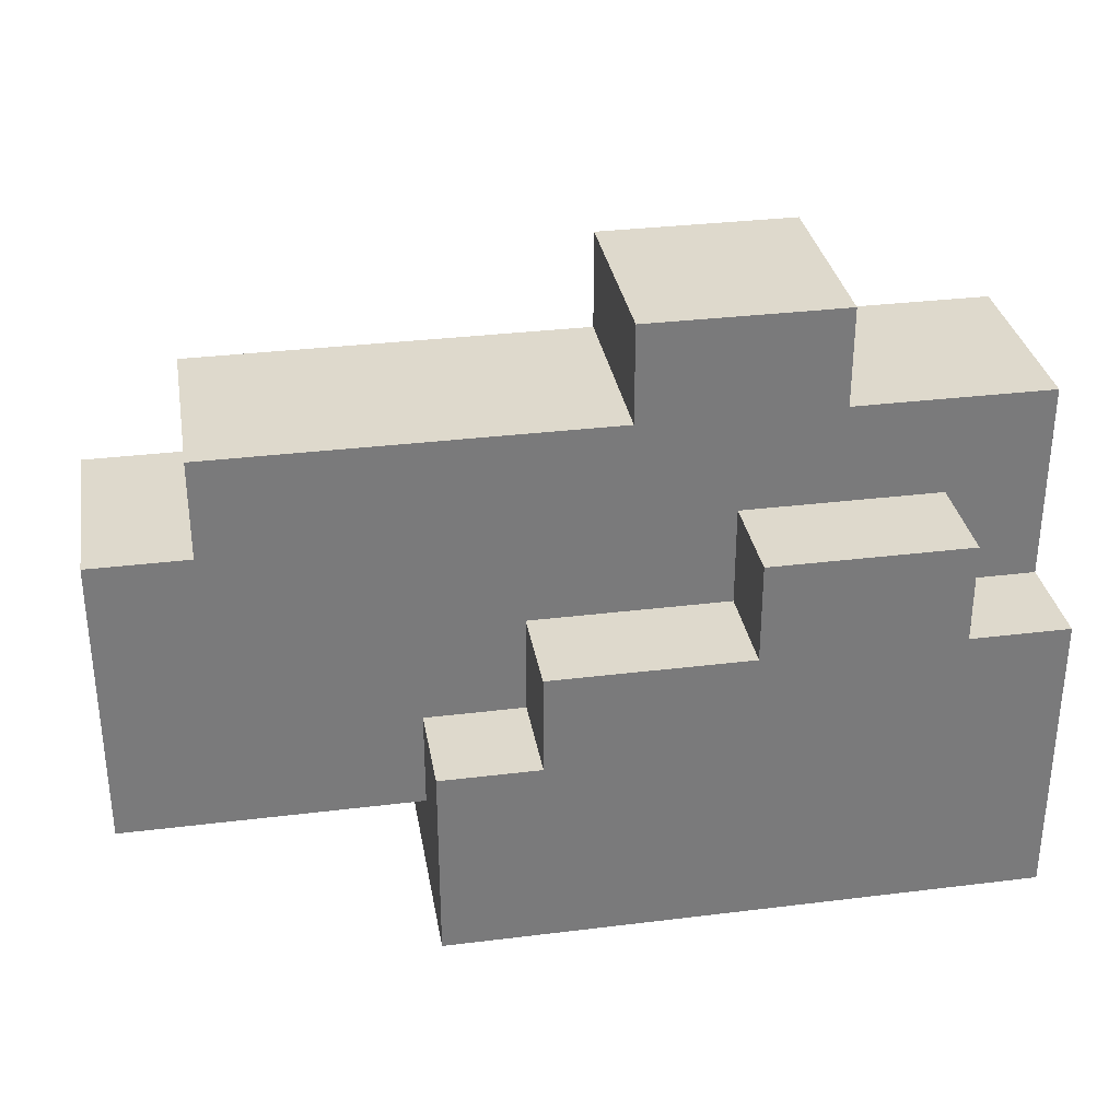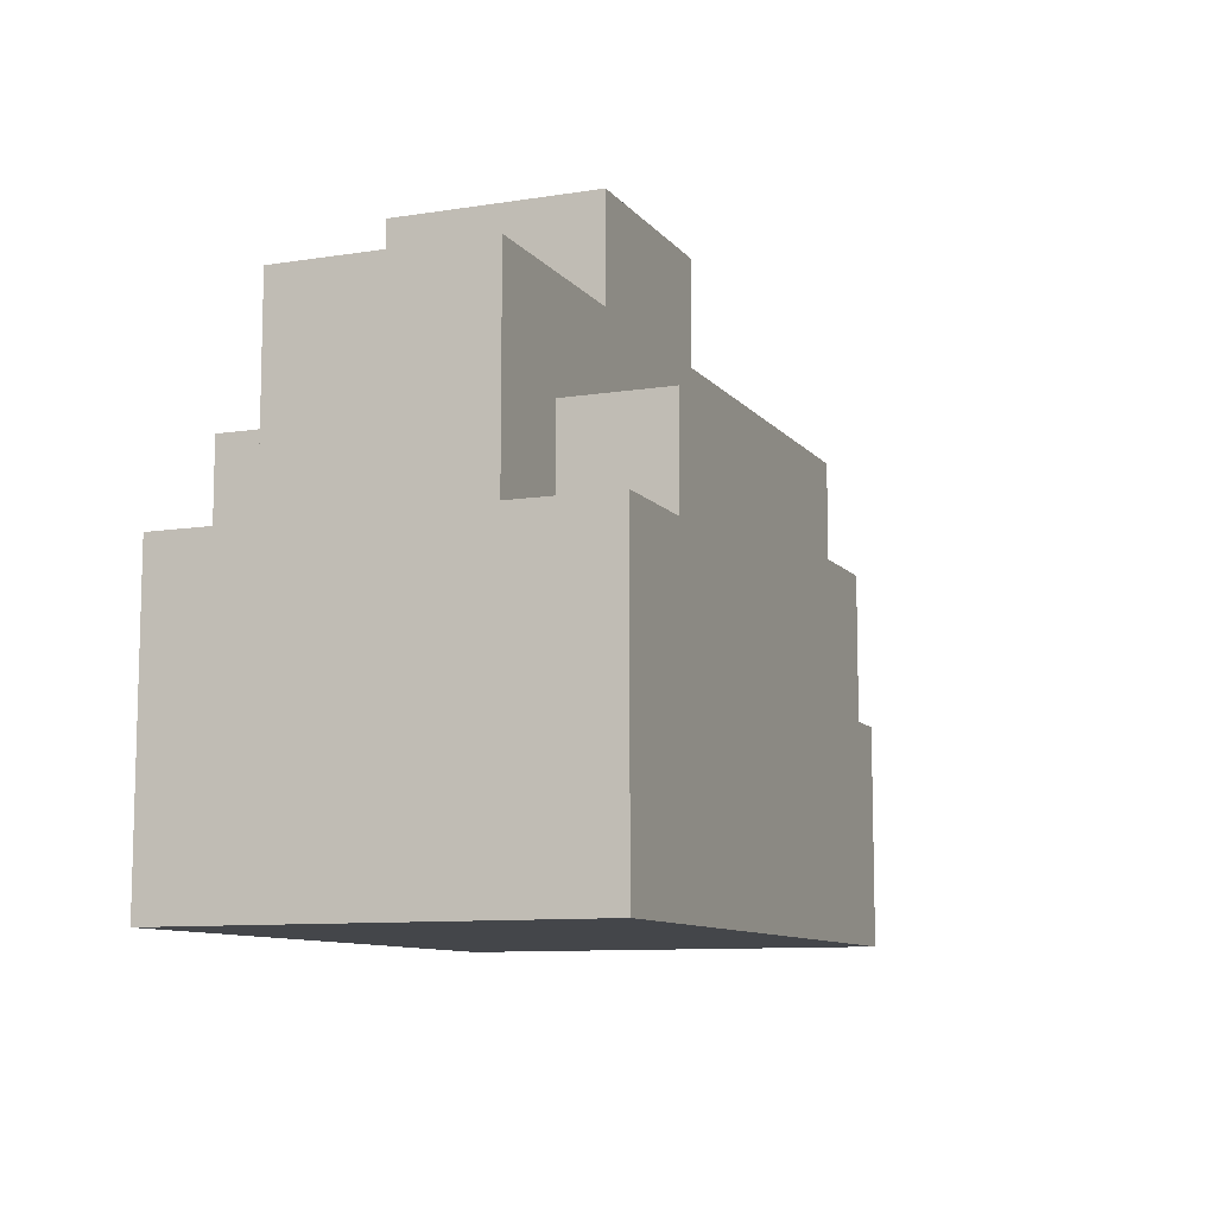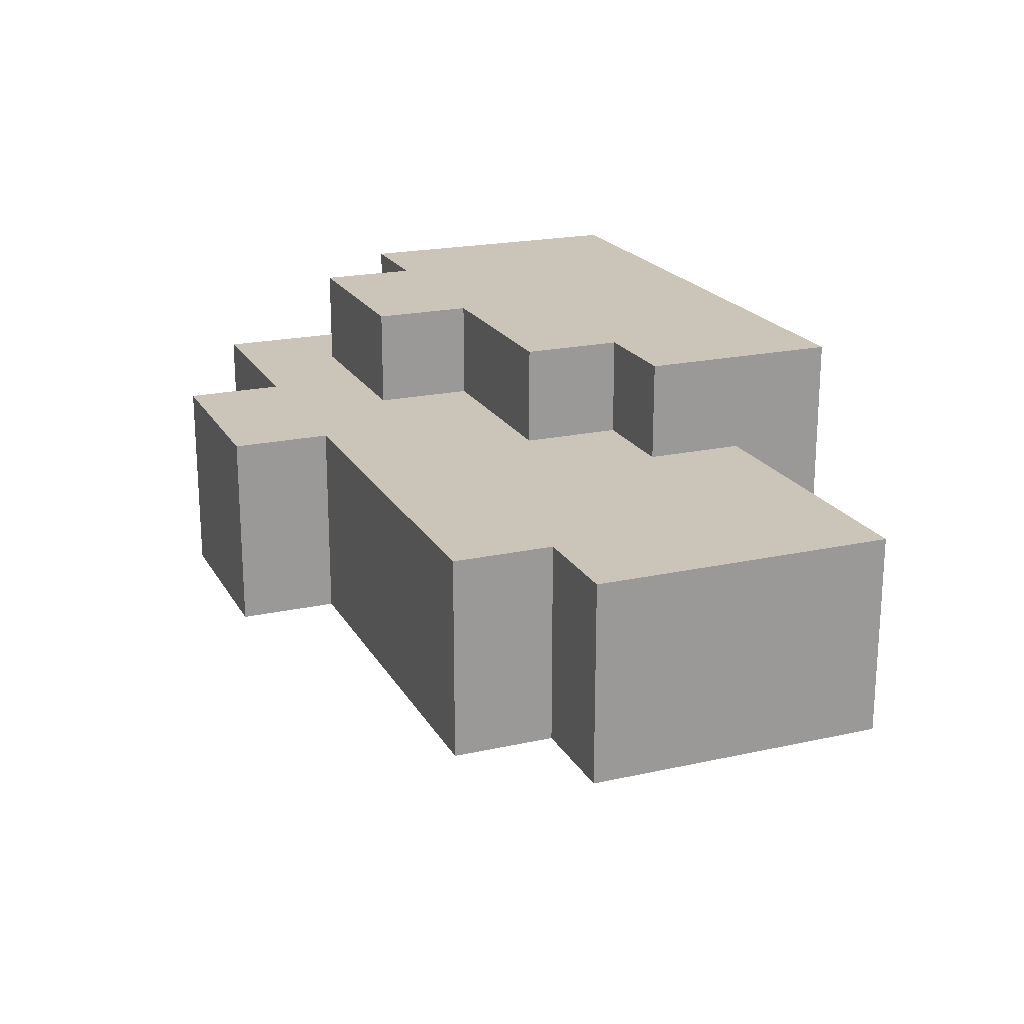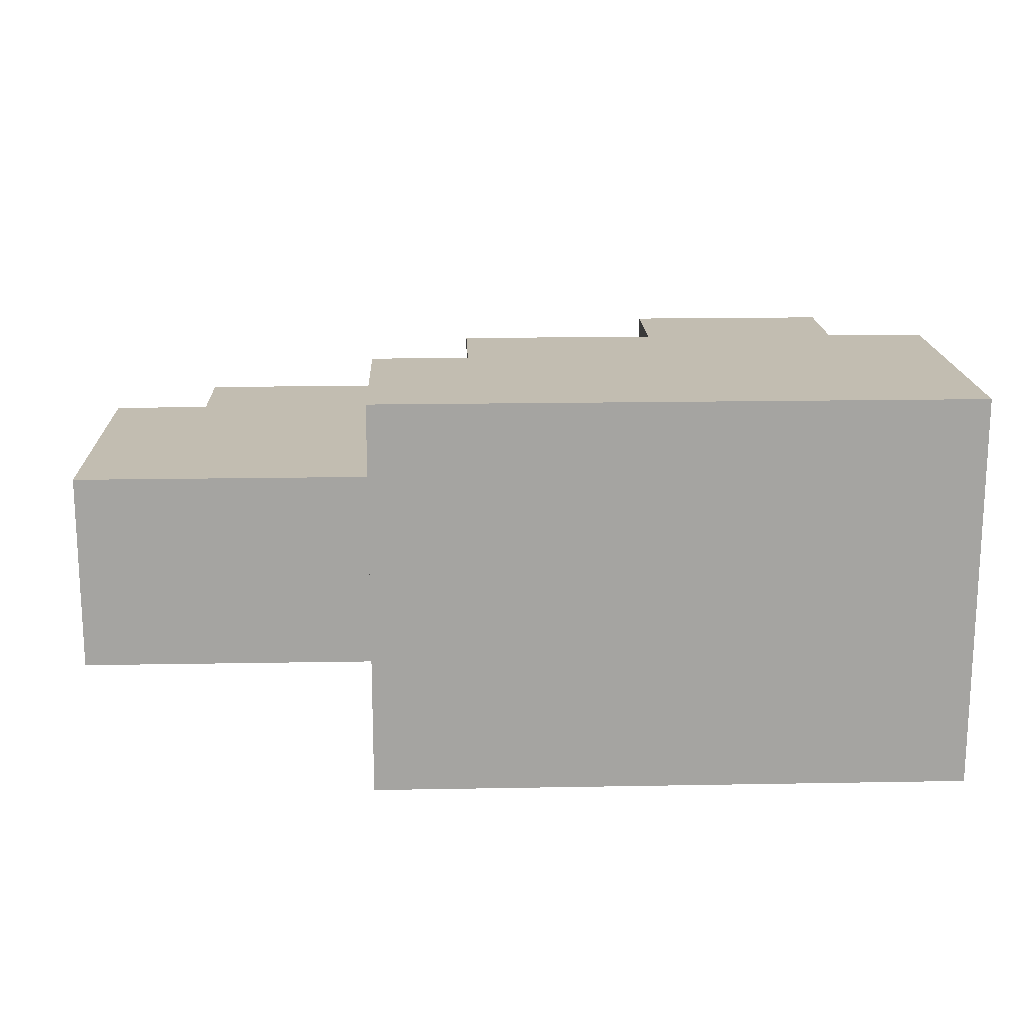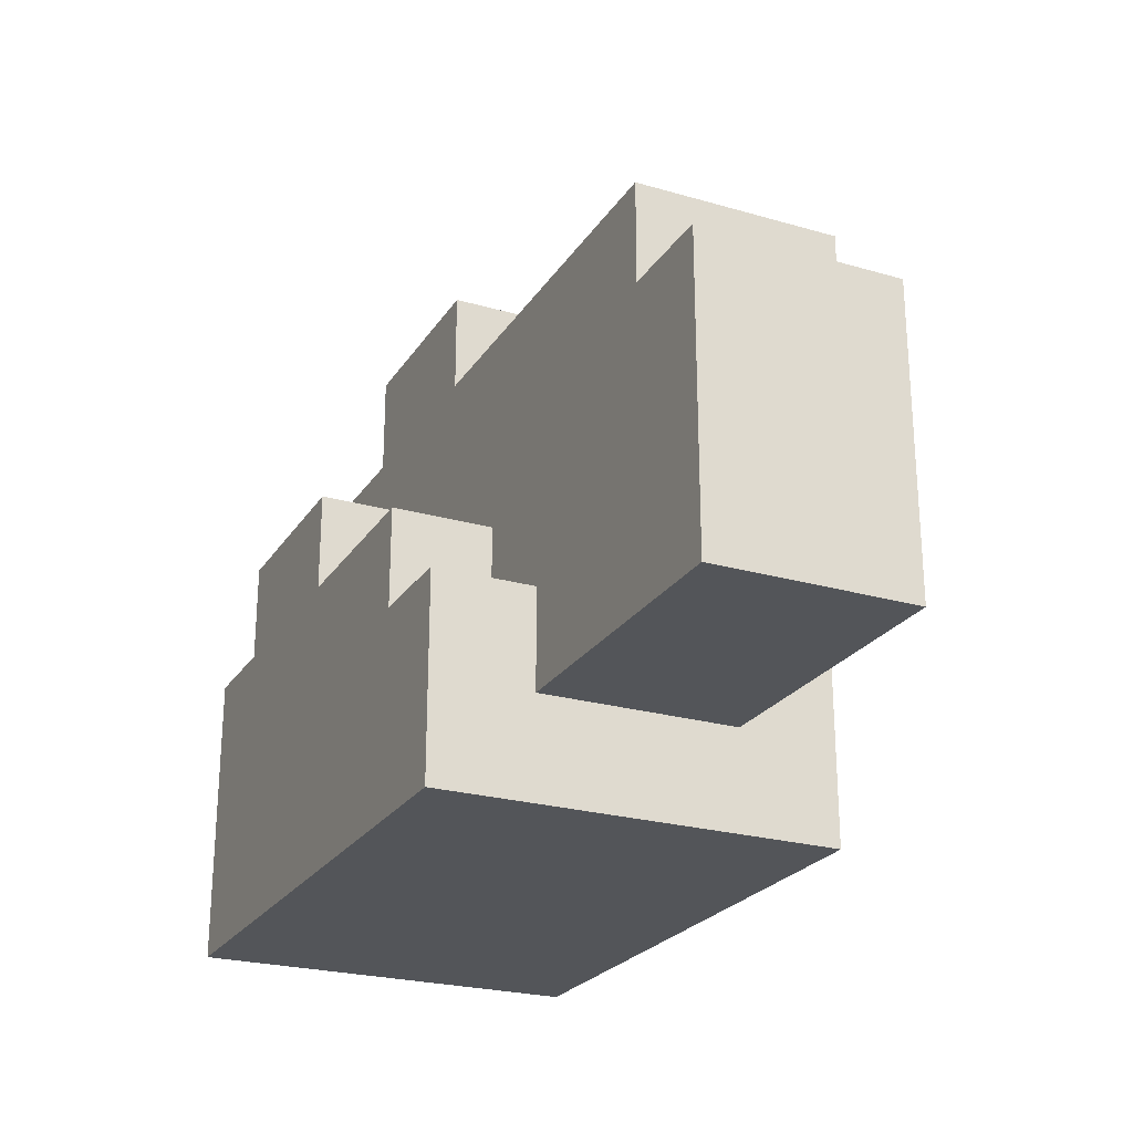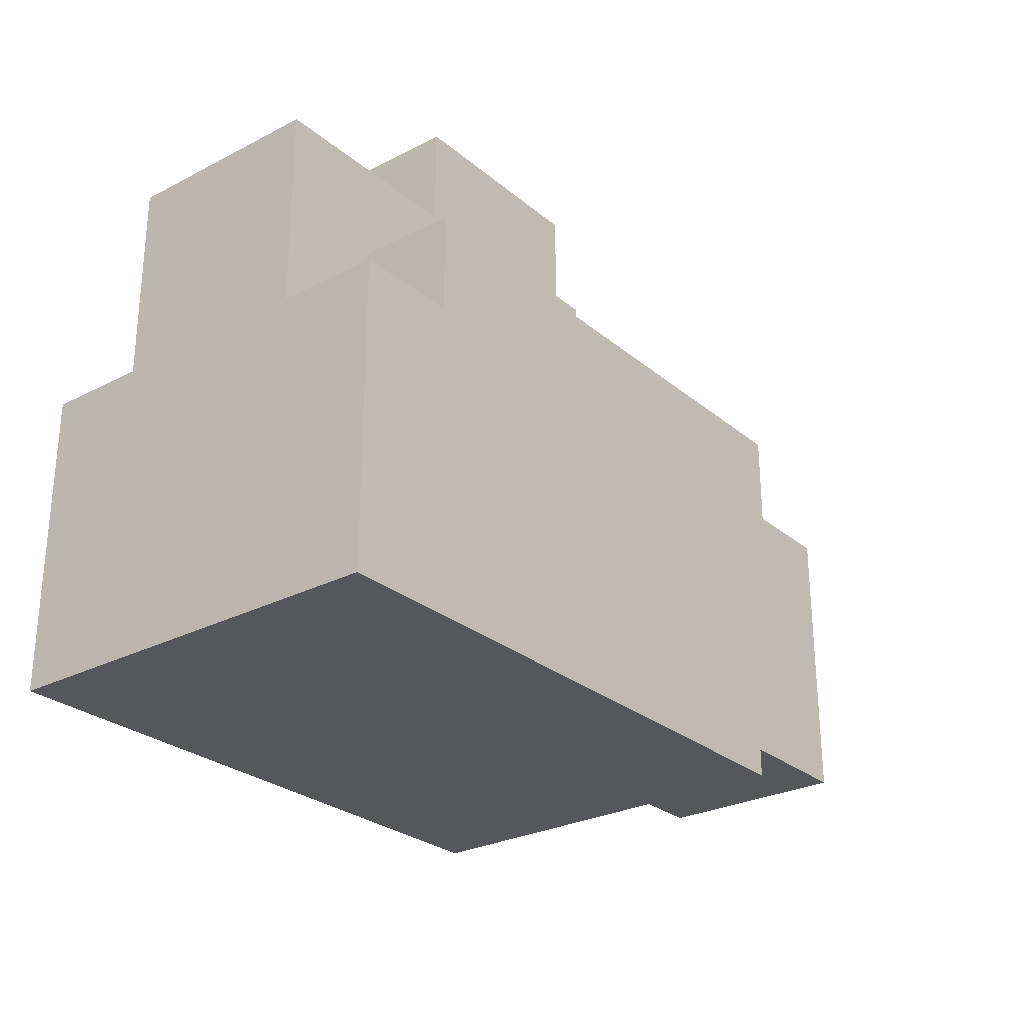
<metadata>
{"format":"obj","ext":"obj","renderer":"f3d","projection":"perspective","resolution":1024,"background":"white","views":[{"elev":32.2,"azim":-9.8,"up":"+Y"},{"elev":-9.8,"azim":112.2,"up":"+Y"},{"elev":20.4,"azim":-112.0,"up":"+Z"},{"elev":17.0,"azim":-2.1,"up":"+Z"},{"elev":-24.4,"azim":-115.3,"up":"+Y"},{"elev":-27.3,"azim":128.5,"up":"+Y"}]}
</metadata>
<code>
v -4.5 1 1
v -4.5 1 -1
v -4.5 3 1
v -4.5 3 -1
v -4.5 4 1
v -4.5 4 -1
v -3.5 4 1
v -3.5 4 -0
v -3.5 4 -1
v -3.5 5 1
v -3.5 5 -0
v -3.5 5 -1
v -1.5 0 2
v -1.5 0 -2
v -1.5 1 2
v -1.5 1 1
v -1.5 1 -0
v -1.5 1 -1
v -1.5 1 -2
v -1.5 2 2
v -1.5 2 1
v -1.5 2 -1
v -1.5 2 -2
v -0.5 2 2
v -0.5 2 1
v -0.5 2 -1
v -0.5 2 -2
v -0.5 3 2
v -0.5 3 1
v -0.5 3 -1
v -0.5 3 -2
v 0.5 5 1
v 0.5 5 -0
v 0.5 5 -1
v 0.5 6 1
v 0.5 6 -1
v 1.5 3 2
v 1.5 3 1
v 1.5 3 -1
v 1.5 3 -2
v 1.5 4 2
v 1.5 4 1
v 1.5 4 -1
v 1.5 4 -2
v 2.5 5 1
v 2.5 5 -1
v 2.5 6 1
v 2.5 6 -1
v 3.5 3 2
v 3.5 3 1
v 3.5 3 -1
v 3.5 3 -2
v 3.5 4 2
v 3.5 4 1
v 3.5 4 -1
v 3.5 4 -2
v 4.5 0 2
v 4.5 0 -2
v 4.5 1 2
v 4.5 1 -2
v 4.5 2 2
v 4.5 2 -2
v 4.5 3 2
v 4.5 3 1
v 4.5 3 -1
v 4.5 3 -2
v 4.5 4 1
v 4.5 4 -1
v 4.5 5 1
v 4.5 5 -1
v -1.5 0 2
v -1.5 1 2
v -1.5 2 2
v -0.5 2 2
v -0.5 3 2
v 1.5 3 2
v 1.5 4 2
v 3.5 3 2
v 3.5 4 2
v 4.5 0 2
v 4.5 1 2
v 4.5 2 2
v 4.5 3 2
v -4.5 1 1
v -4.5 3 1
v -4.5 4 1
v -3.5 1 1
v -3.5 3 1
v -3.5 4 1
v -3.5 5 1
v -2.5 1 1
v -2.5 2 1
v -2.5 3 1
v -2.5 4 1
v -2.5 5 1
v -1.5 1 1
v -1.5 2 1
v -1.5 4 1
v -1.5 5 1
v -0.5 2 1
v -0.5 3 1
v -0.5 4 1
v -0.5 5 1
v 0.5 5 1
v 0.5 6 1
v 1.5 3 1
v 1.5 4 1
v 2.5 5 1
v 2.5 6 1
v 3.5 3 1
v 3.5 4 1
v 4.5 3 1
v 4.5 4 1
v 4.5 5 1
v -4.5 1 -1
v -4.5 3 -1
v -4.5 4 -1
v -3.5 1 -1
v -3.5 3 -1
v -3.5 4 -1
v -3.5 5 -1
v -2.5 1 -1
v -2.5 3 -1
v -2.5 4 -1
v -2.5 5 -1
v -1.5 1 -1
v -1.5 2 -1
v -1.5 4 -1
v -1.5 5 -1
v -0.5 2 -1
v -0.5 3 -1
v -0.5 4 -1
v -0.5 5 -1
v 0.5 4 -1
v 0.5 5 -1
v 0.5 6 -1
v 1.5 3 -1
v 1.5 4 -1
v 2.5 5 -1
v 2.5 6 -1
v 3.5 3 -1
v 3.5 4 -1
v 4.5 3 -1
v 4.5 4 -1
v 4.5 5 -1
v -1.5 0 -2
v -1.5 1 -2
v -1.5 2 -2
v -0.5 2 -2
v -0.5 3 -2
v 1.5 3 -2
v 1.5 4 -2
v 3.5 3 -2
v 3.5 4 -2
v 4.5 0 -2
v 4.5 1 -2
v 4.5 2 -2
v 4.5 3 -2
v -1.5 0 2
v 4.5 0 2
v -0.5 0 1
v 3.5 0 1
v -0.5 0 -1
v 3.5 0 -1
v -1.5 0 -2
v 4.5 0 -2
v -4.5 1 1
v -3.5 1 1
v -2.5 1 1
v -1.5 1 1
v -2.5 1 -0
v -1.5 1 -0
v -4.5 1 -1
v -3.5 1 -1
v -2.5 1 -1
v -1.5 1 -1
v -1.5 2 2
v -0.5 2 2
v -1.5 2 1
v -0.5 2 1
v -1.5 2 -1
v -0.5 2 -1
v -1.5 2 -2
v -0.5 2 -2
v -0.5 3 2
v 1.5 3 2
v 3.5 3 2
v 4.5 3 2
v -0.5 3 1
v 1.5 3 1
v 3.5 3 1
v 4.5 3 1
v -0.5 3 -1
v 1.5 3 -1
v 3.5 3 -1
v 4.5 3 -1
v -0.5 3 -2
v 1.5 3 -2
v 3.5 3 -2
v 4.5 3 -2
v 1.5 4 2
v 3.5 4 2
v -4.5 4 1
v -3.5 4 1
v 1.5 4 1
v 3.5 4 1
v -3.5 4 -0
v -4.5 4 -1
v -3.5 4 -1
v 1.5 4 -1
v 3.5 4 -1
v 1.5 4 -2
v 3.5 4 -2
v -3.5 5 1
v -2.5 5 1
v -1.5 5 1
v -0.5 5 1
v 0.5 5 1
v 2.5 5 1
v 4.5 5 1
v -3.5 5 -0
v -2.5 5 -0
v -1.5 5 -0
v -0.5 5 -0
v 0.5 5 -0
v -3.5 5 -1
v -2.5 5 -1
v -1.5 5 -1
v -0.5 5 -1
v 0.5 5 -1
v 2.5 5 -1
v 4.5 5 -1
v 0.5 6 1
v 2.5 6 1
v 0.5 6 -1
v 2.5 6 -1
f 3 2 1
f 4 2 3
f 5 4 3
f 6 4 5
f 10 8 7
f 11 9 8
f 11 8 10
f 12 9 11
f 15 14 13
f 16 14 15
f 17 14 16
f 18 14 17
f 19 14 18
f 20 16 15
f 21 16 20
f 22 19 18
f 23 19 22
f 28 25 24
f 29 25 28
f 30 27 26
f 31 27 30
f 35 33 32
f 35 34 33
f 36 34 35
f 41 38 37
f 42 38 41
f 43 40 39
f 44 40 43
f 45 46 47
f 47 46 48
f 49 50 53
f 53 50 54
f 51 52 55
f 55 52 56
f 57 58 59
f 59 58 60
f 59 60 61
f 61 60 62
f 61 62 63
f 63 62 64
f 64 62 65
f 65 62 66
f 64 65 67
f 67 65 68
f 67 68 69
f 69 68 70
f 74 73 72
f 76 75 74
f 78 76 74
f 78 77 76
f 79 77 78
f 80 72 71
f 81 74 72
f 81 72 80
f 82 78 74
f 82 74 81
f 83 78 82
f 87 85 84
f 88 86 85
f 88 85 87
f 89 86 88
f 91 88 87
f 92 88 91
f 93 89 88
f 93 88 92
f 94 90 89
f 94 89 93
f 95 90 94
f 96 92 91
f 97 93 92
f 97 92 96
f 98 94 93
f 98 95 94
f 99 95 98
f 100 93 97
f 101 98 93
f 101 93 100
f 102 99 98
f 102 98 101
f 103 99 102
f 104 102 101
f 104 103 102
f 106 104 101
f 107 104 106
f 108 105 104
f 108 104 107
f 109 105 108
f 111 108 107
f 112 111 110
f 113 108 111
f 113 111 112
f 114 108 113
f 115 116 118
f 116 117 119
f 118 116 119
f 119 117 120
f 118 119 122
f 120 121 123
f 122 119 123
f 119 120 123
f 123 121 124
f 124 121 125
f 122 123 126
f 126 123 127
f 123 124 128
f 124 125 128
f 128 125 129
f 127 123 130
f 128 129 131
f 130 123 131
f 123 128 131
f 131 129 132
f 132 129 133
f 131 132 134
f 132 133 134
f 134 133 135
f 134 135 137
f 131 134 137
f 137 135 138
f 135 136 139
f 138 135 139
f 139 136 140
f 138 139 142
f 141 142 143
f 142 139 144
f 143 142 144
f 144 139 145
f 147 148 149
f 149 150 151
f 149 151 153
f 151 152 153
f 153 152 154
f 146 147 155
f 147 149 156
f 155 147 156
f 149 153 157
f 156 149 157
f 157 153 158
f 161 160 159
f 162 160 161
f 163 161 159
f 163 162 161
f 164 160 162
f 164 162 163
f 165 163 159
f 165 164 163
f 166 160 164
f 166 164 165
f 171 169 168
f 171 170 169
f 172 170 171
f 173 168 167
f 174 171 168
f 174 168 173
f 175 172 171
f 175 171 174
f 176 172 175
f 177 178 179
f 179 178 180
f 181 182 183
f 183 182 184
f 185 186 189
f 189 186 190
f 187 188 191
f 191 188 192
f 193 194 197
f 197 194 198
f 195 196 199
f 199 196 200
f 201 202 205
f 205 202 206
f 203 204 207
f 203 207 208
f 208 207 209
f 210 211 212
f 212 211 213
f 214 215 221
f 215 216 222
f 221 215 222
f 216 217 223
f 222 216 223
f 217 218 224
f 223 217 224
f 224 218 225
f 221 222 226
f 222 223 227
f 226 222 227
f 223 224 228
f 227 223 228
f 224 225 229
f 228 224 229
f 229 225 230
f 219 220 231
f 231 220 232
f 233 234 235
f 235 234 236

</code>
